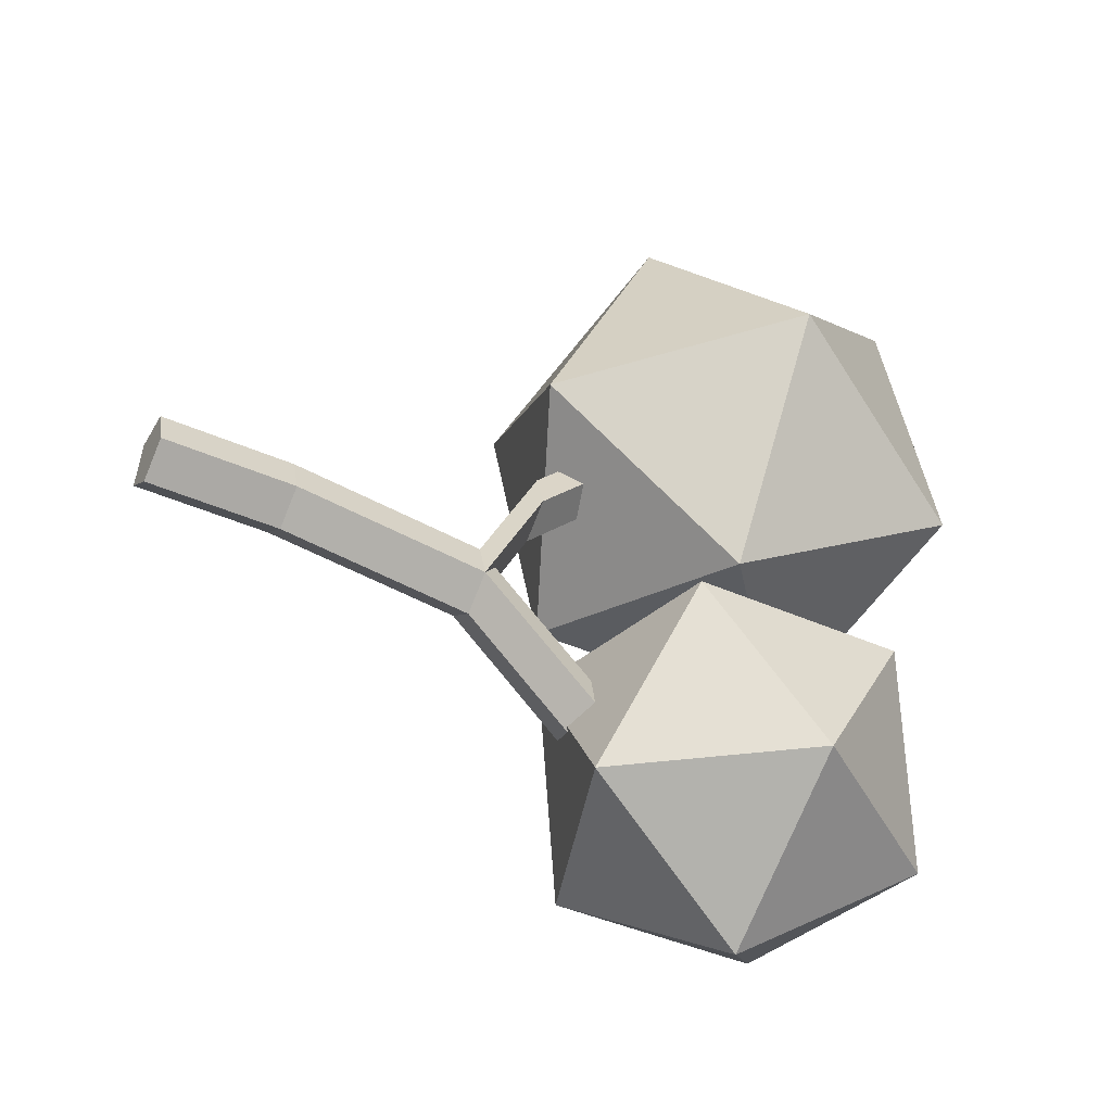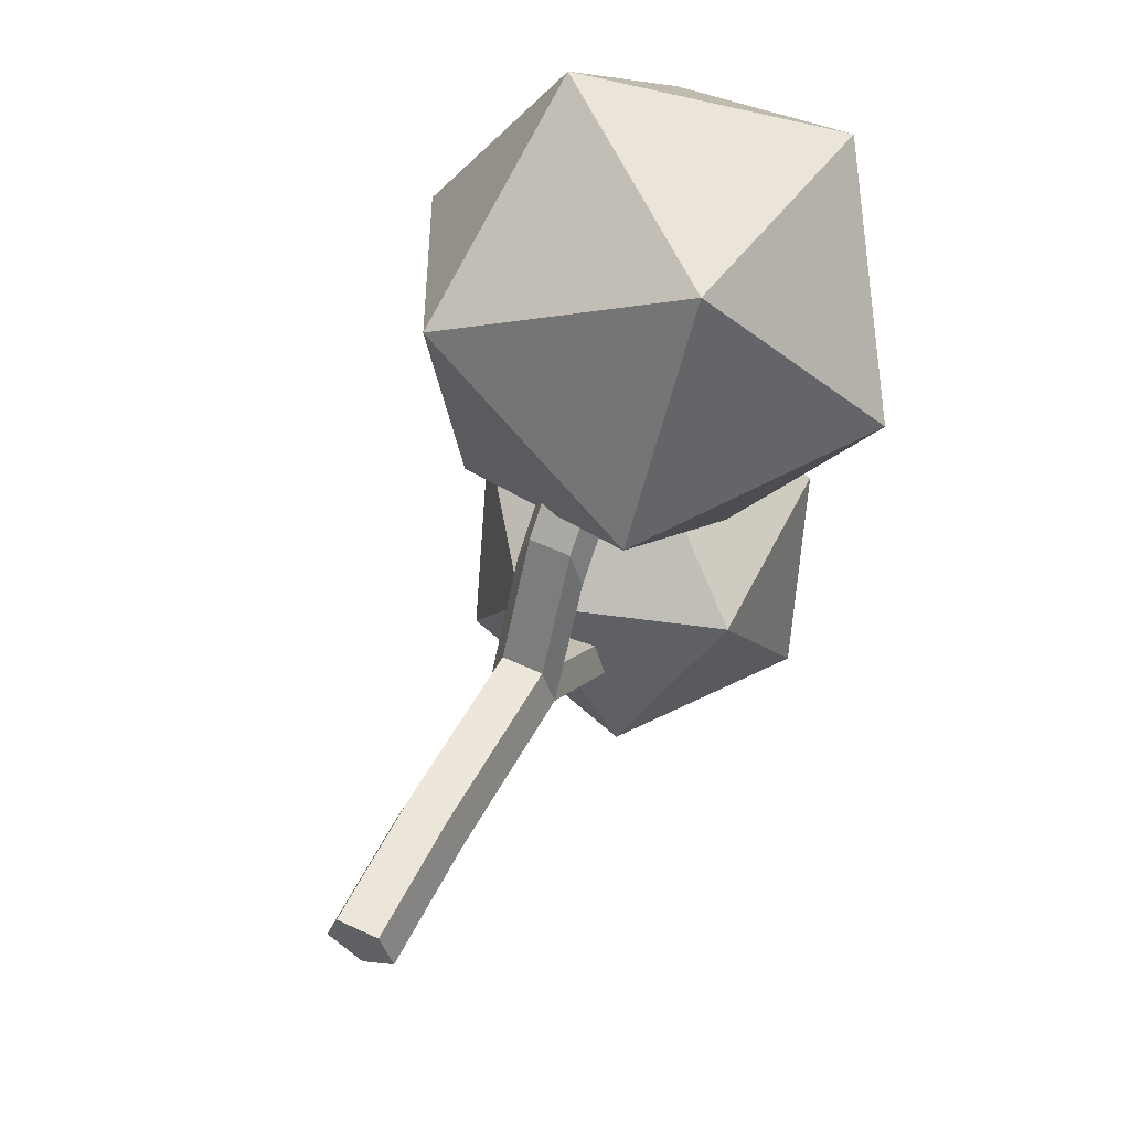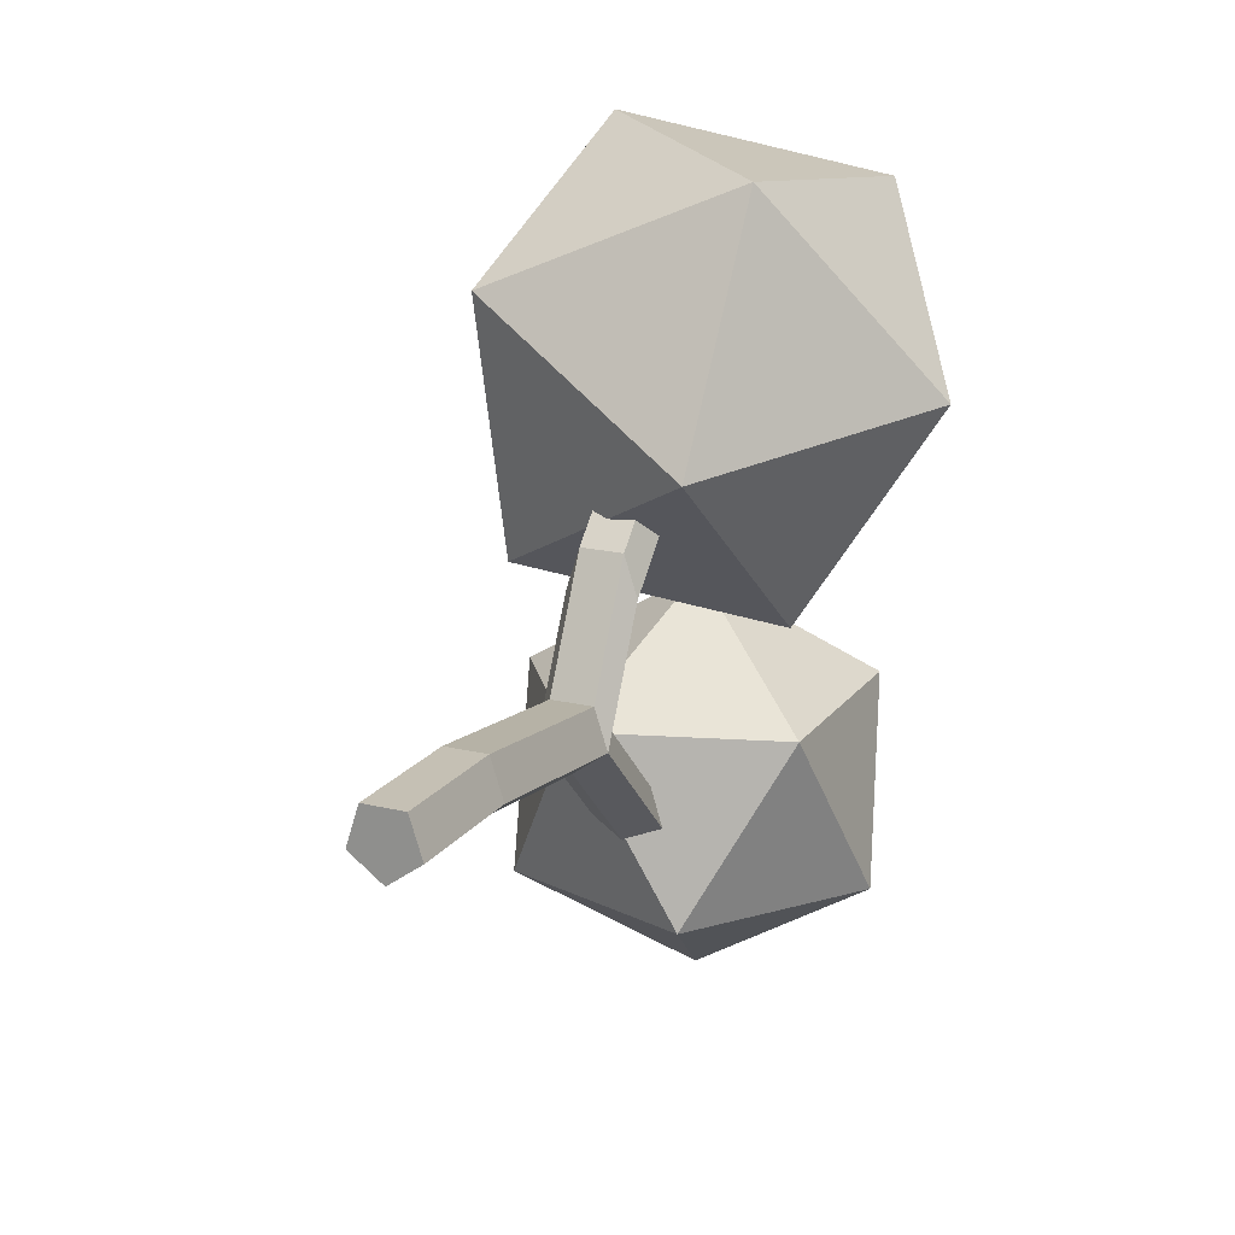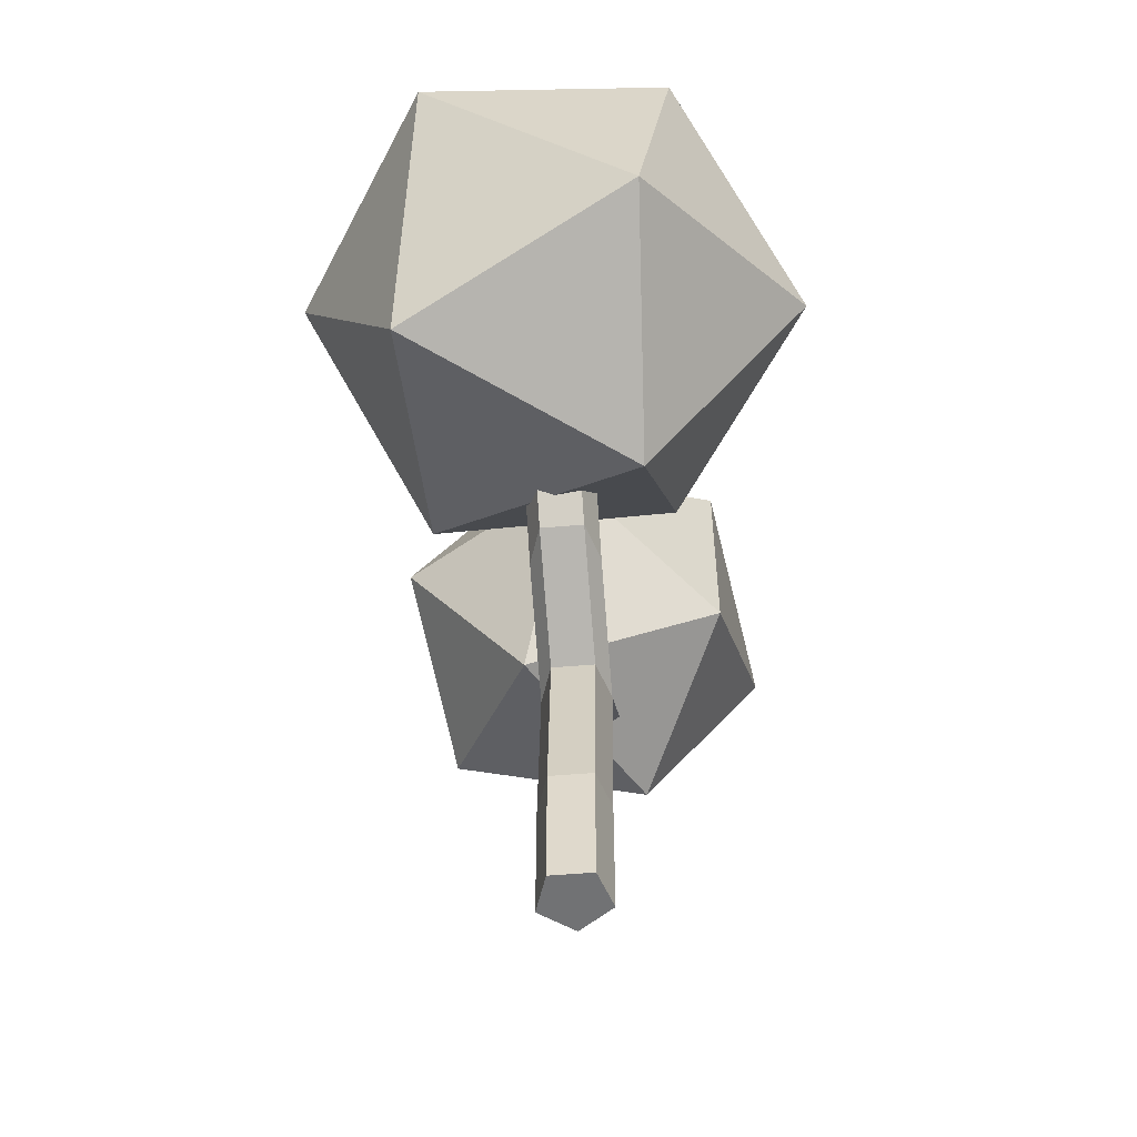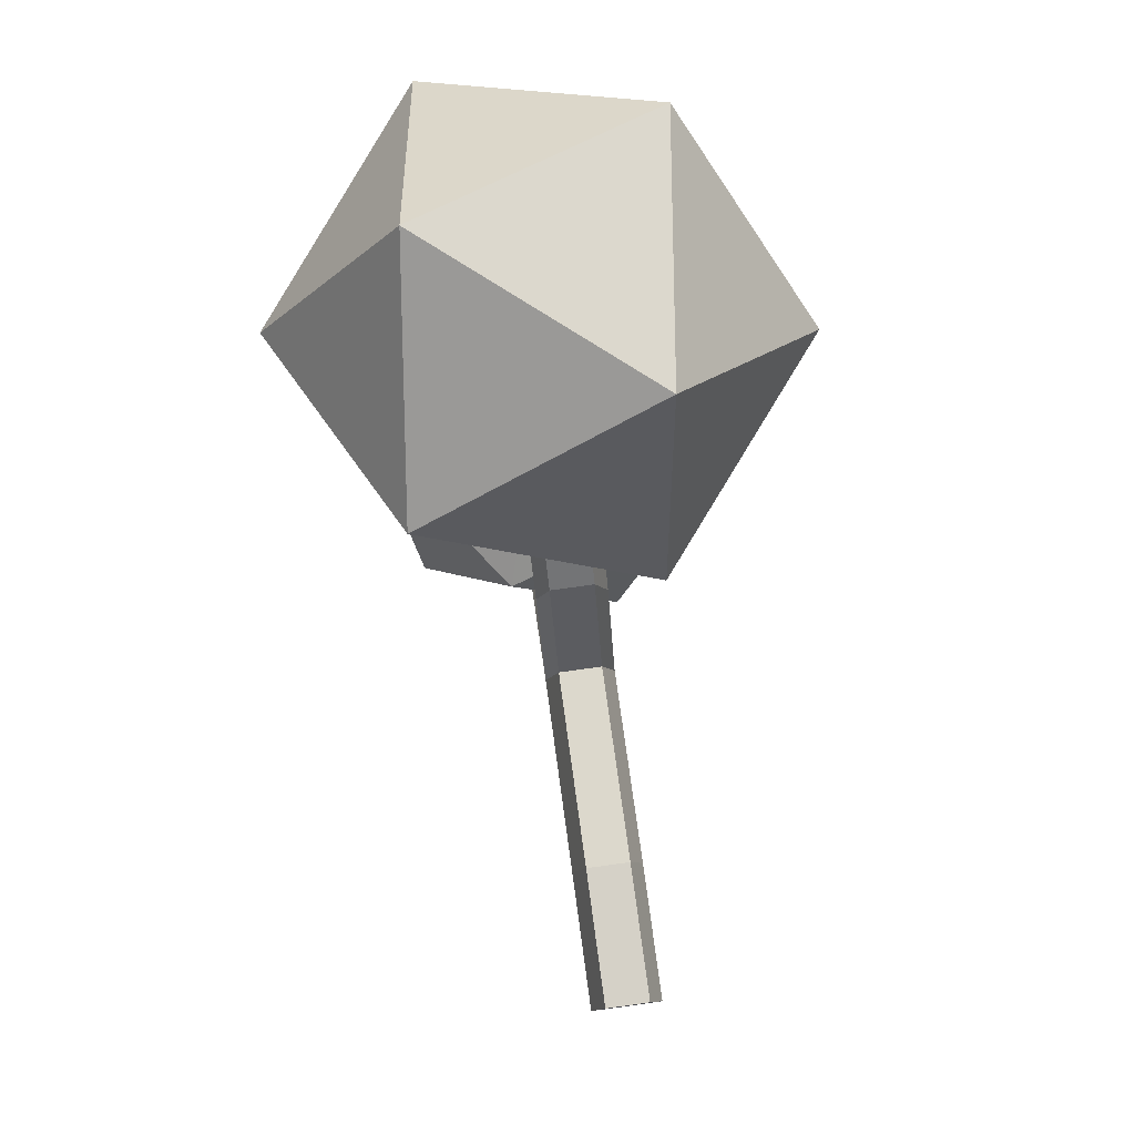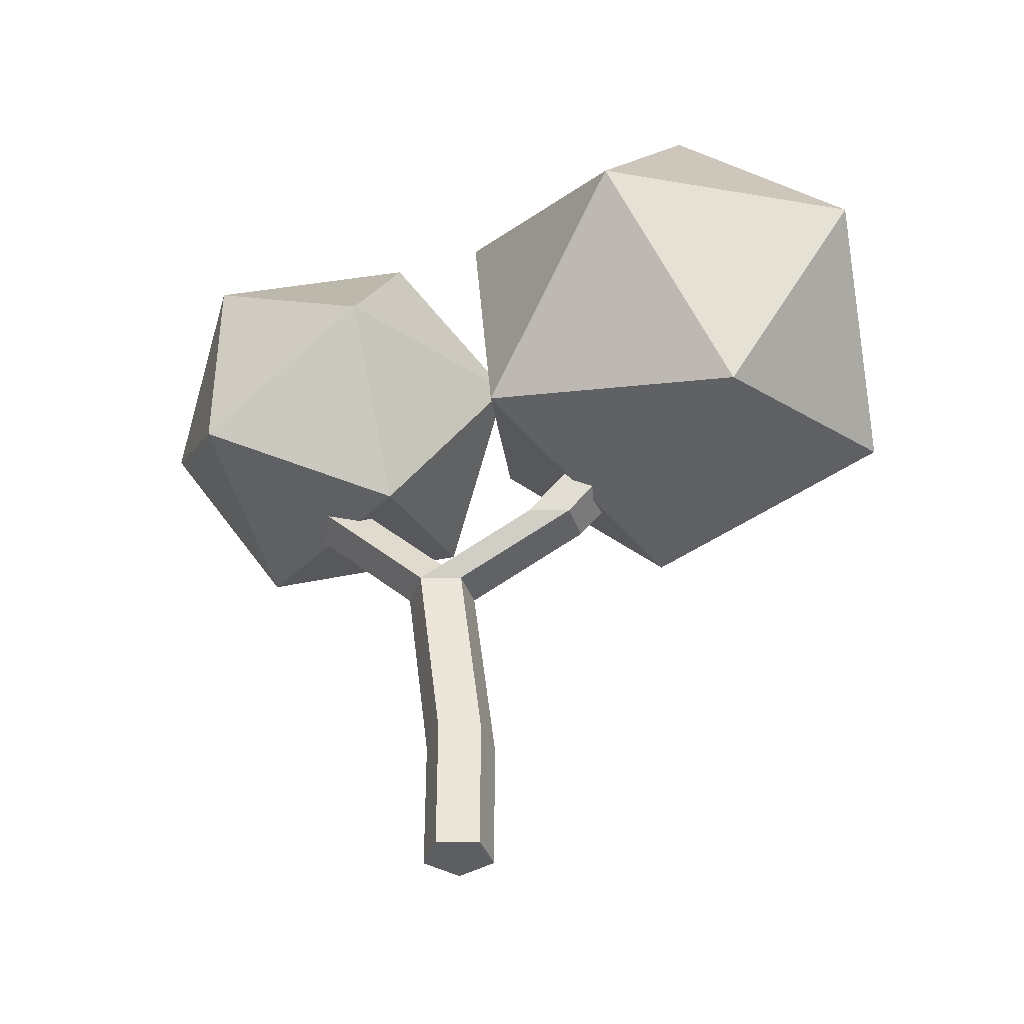
<metadata>
{"format":"obj","ext":"obj","renderer":"f3d","projection":"perspective","resolution":1024,"background":"white","views":[{"elev":-43.4,"azim":62.4,"up":"+Z"},{"elev":55.6,"azim":26.2,"up":"+Z"},{"elev":18.4,"azim":25.1,"up":"+Z"},{"elev":-55.5,"azim":5.1,"up":"+Y"},{"elev":79.5,"azim":-7.8,"up":"+Z"},{"elev":-39.1,"azim":-71.4,"up":"+Y"}]}
</metadata>
<code>
o Cylinder
v 0 0 -0.6
v 0 2.2 -0.6
v 0.5706 0 -0.1854
v 0.5706 2.2 -0.1854
v 0.3527 0 0.4854
v 0.3527 2.2 0.4854
v -0.3527 0 0.4854
v -0.3527 2.2 0.4854
v -0.5706 0 -0.1854
v -0.5706 2.2 -0.1854
v 0.5706 5.4 -0.5854
v 0 5.4 -1
v 0.3527 5.4 0.08541
v -0.3527 5.4 0.08541
v -0.5706 5.4 -0.5854
v 0.5706 7.424 -2.585
v 0 7.424 -3
v 0.3527 7.424 -1.915
v -0.3527 7.424 -1.915
v -0.5706 7.424 -2.585
v 0.5706 6.4 1.415
v 0 6.4 1
v 0.3527 6.4 2.085
v -0.3527 6.4 2.085
v -0.5706 6.4 1.415
v 0.5706 7.4 2.415
v 0 7.4 2
v 0.3527 7.4 3.085
v -0.3527 7.4 3.085
v -0.5706 7.4 2.415
v 0.5706 7.4 2.415
v 0 7.4 2
v 0.3527 7.4 3.085
v -0.3527 7.4 3.085
v -0.5706 7.4 2.415
v 0 9.934 0.75
v 2.406 11.68 -1.088
v -0.919 12.76 -1.088
v -2.974 9.934 -1.088
v -0.919 7.106 -1.088
v 2.406 8.186 -1.088
v 0.919 12.76 -4.062
v -2.406 11.68 -4.062
v -2.406 8.186 -4.062
v 0.919 7.106 -4.062
v 2.974 9.934 -4.062
v -0 9.934 -5.9
v -1.789 10.67 7.717
v -4.15 10.53 4.007
v -2.289 6.861 5.574
v 1.63 7.939 7.26
v 2.19 12.27 6.735
v -1.382 13.87 4.724
v -2.19 7.706 1.257
v 1.382 6.106 3.268
v 4.15 9.45 3.986
v 2.289 13.12 2.418
v -1.63 12.04 0.7319
v 1.789 9.306 0.2753
f 1 2 4 3
f 3 4 6 5
f 5 6 8 7
f 8 6 13 14
f 7 8 10 9
f 9 10 2 1
f 1 3 5 7 9
f 12 15 20 17
f 10 8 14 15
f 6 4 11 13
f 2 10 15 12
f 4 2 12 11
f 16 17 20 19 18
f 14 13 18 19
f 11 12 17 16
f 15 14 19 20
f 13 11 16 18
f 15 12 22 25
f 13 14 24 23
f 12 11 21 22
f 14 15 25 24
f 11 13 23 21
f 25 22 27 30
f 23 24 29 28
f 22 21 26 27
f 24 25 30 29
f 21 23 28 26
f 31 33 34 35 32
f 36 37 38
f 37 36 41
f 36 38 39
f 36 39 40
f 36 40 41
f 37 41 46
f 38 37 42
f 39 38 43
f 40 39 44
f 41 40 45
f 37 46 42
f 38 42 43
f 39 43 44
f 40 44 45
f 41 45 46
f 42 46 47
f 43 42 47
f 44 43 47
f 45 44 47
f 46 45 47
f 48 49 50
f 49 48 53
f 48 50 51
f 48 51 52
f 48 52 53
f 49 53 58
f 50 49 54
f 51 50 55
f 52 51 56
f 53 52 57
f 49 58 54
f 50 54 55
f 51 55 56
f 52 56 57
f 53 57 58
f 54 58 59
f 55 54 59
f 56 55 59
f 57 56 59
f 58 57 59

</code>
